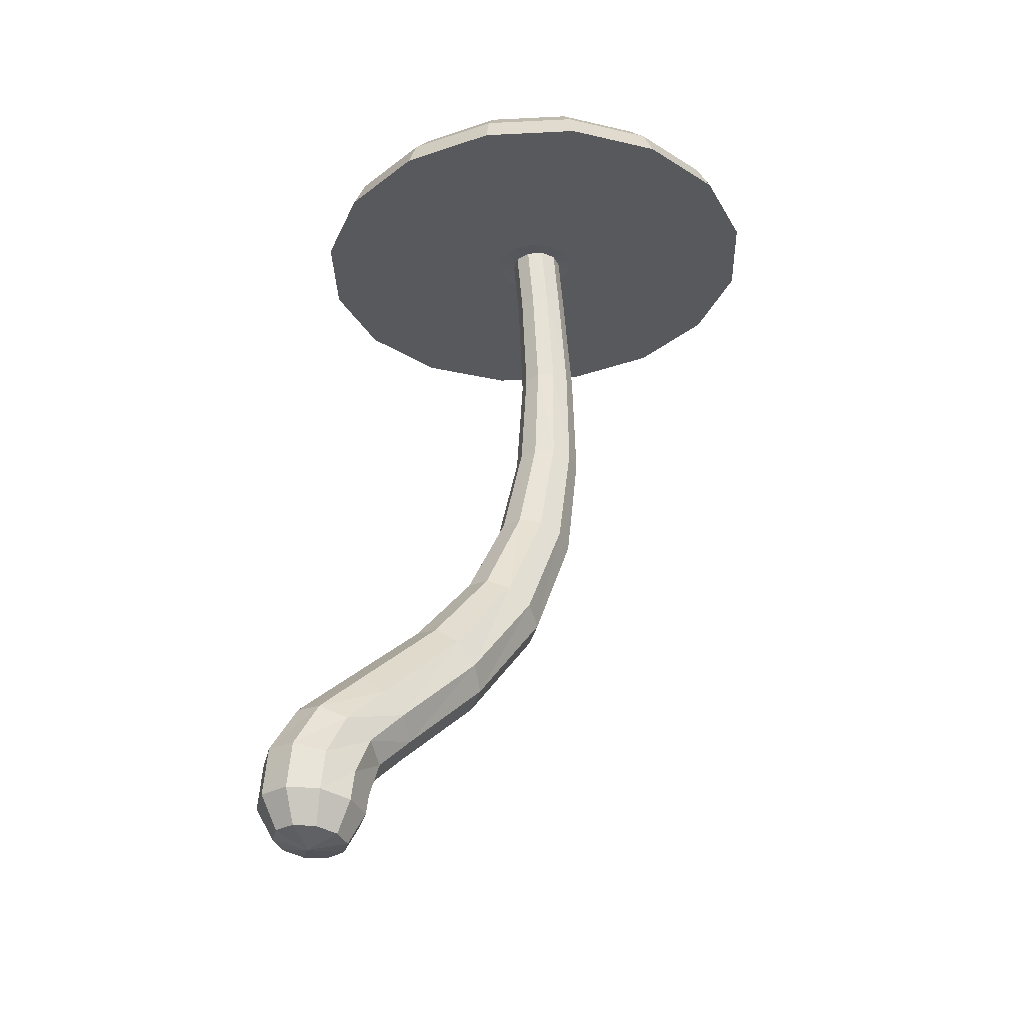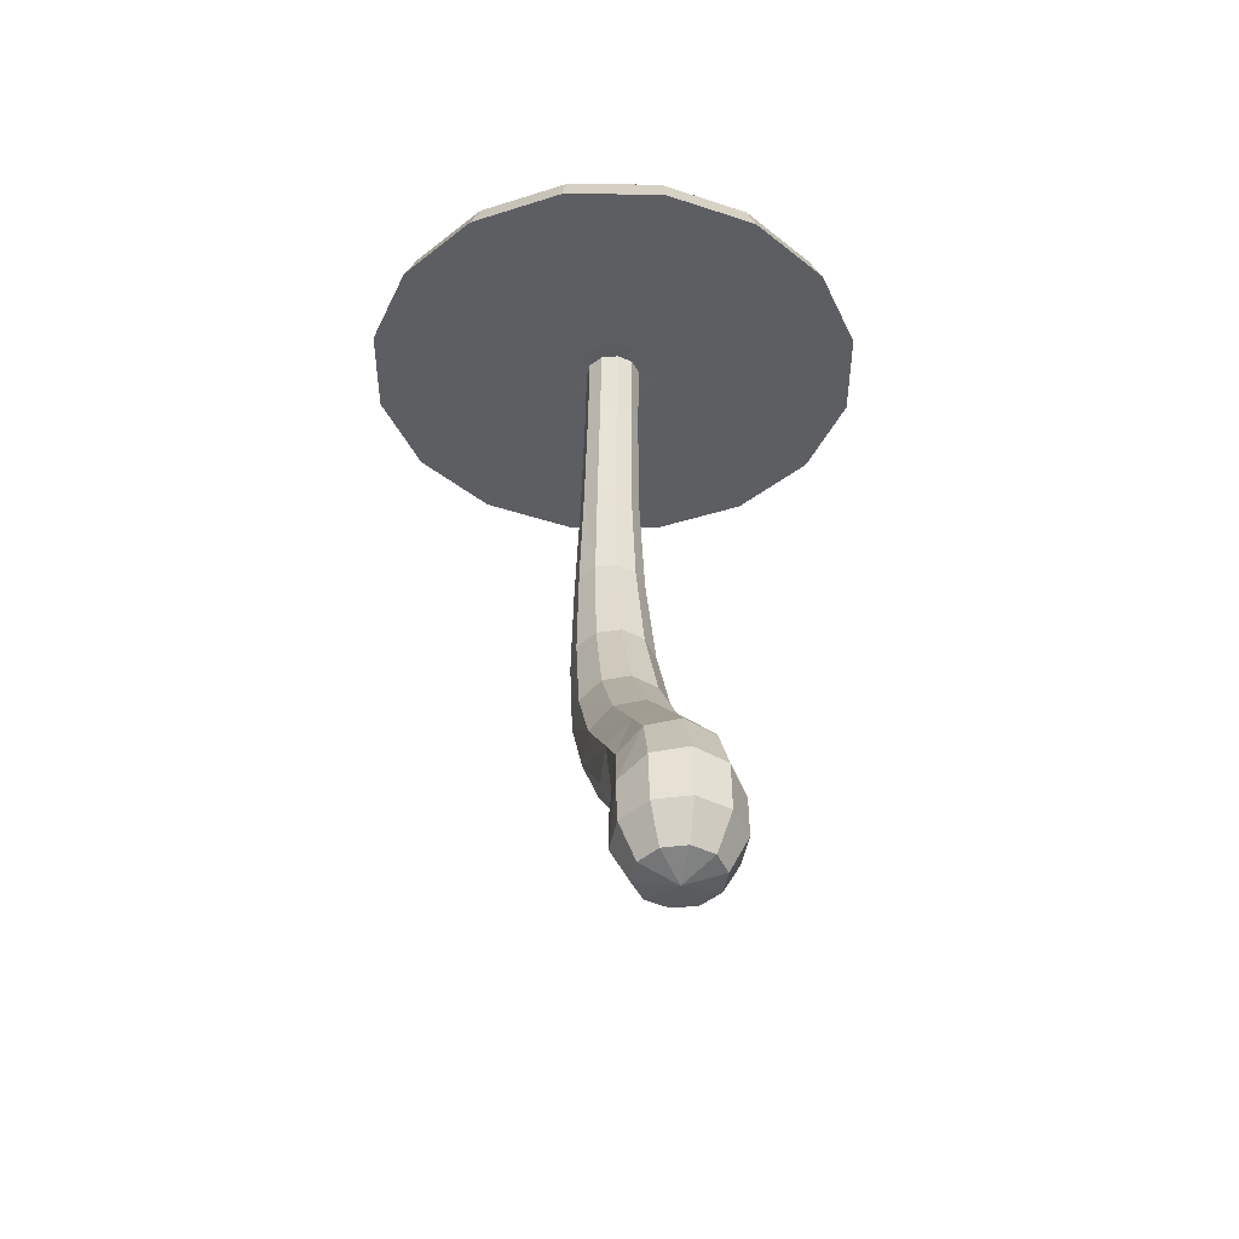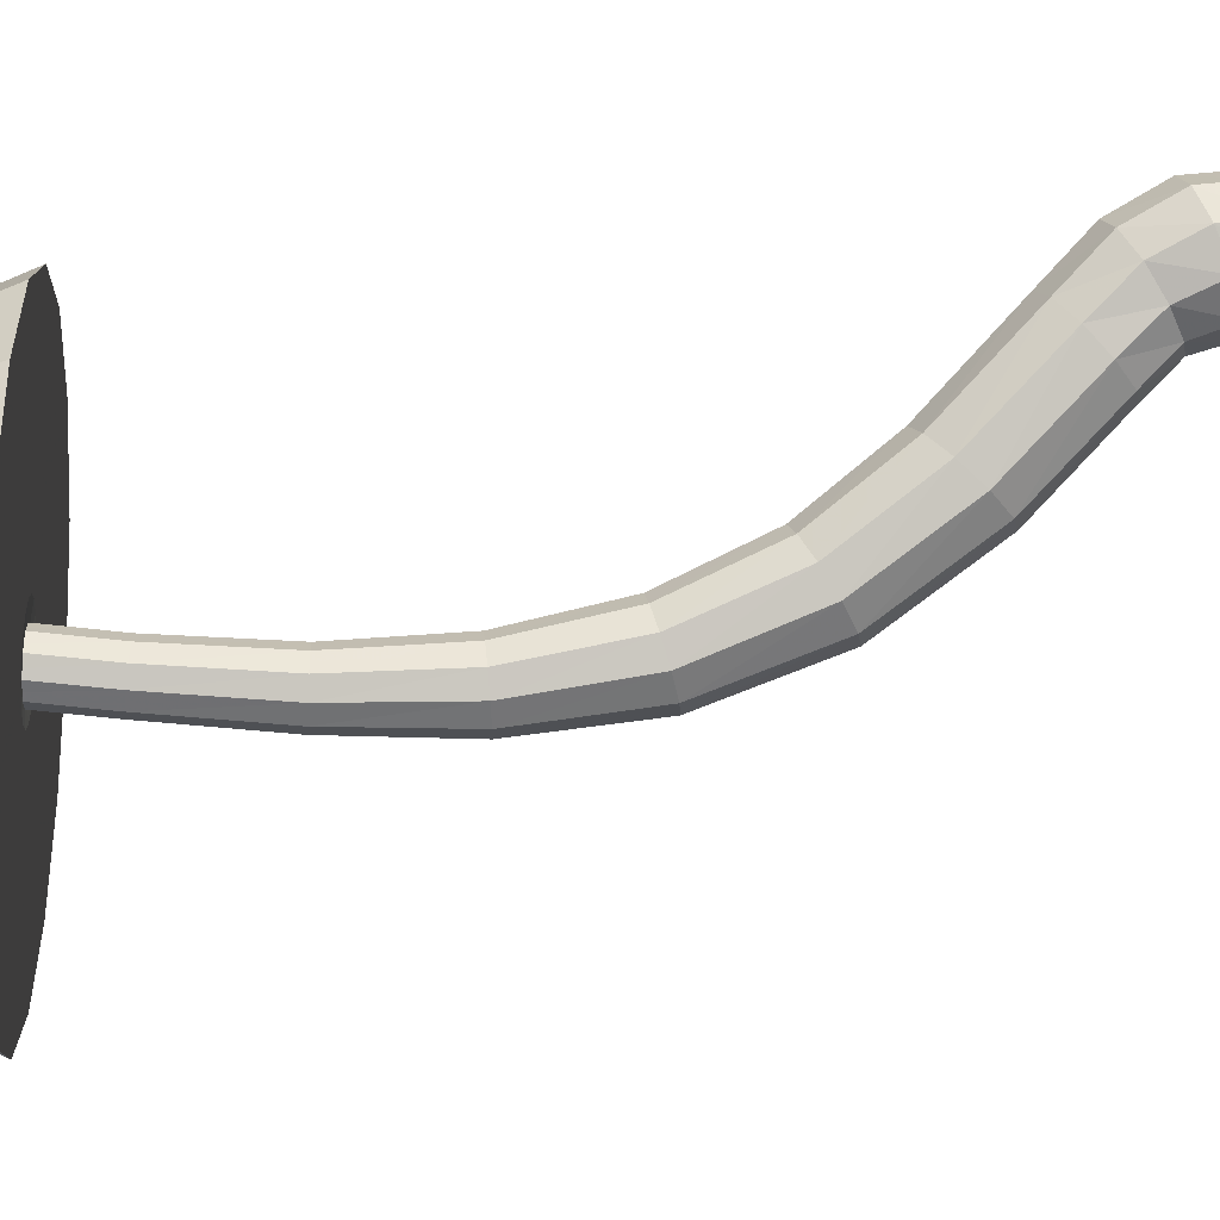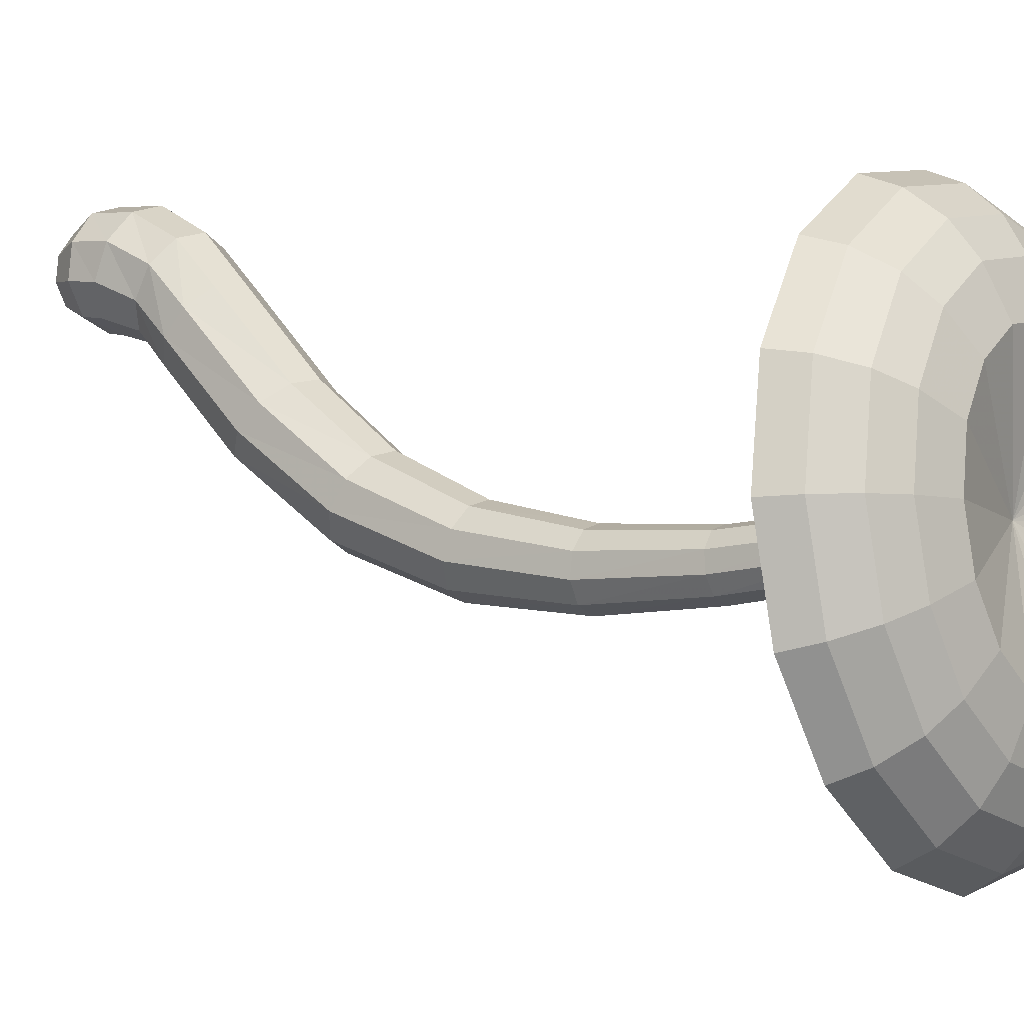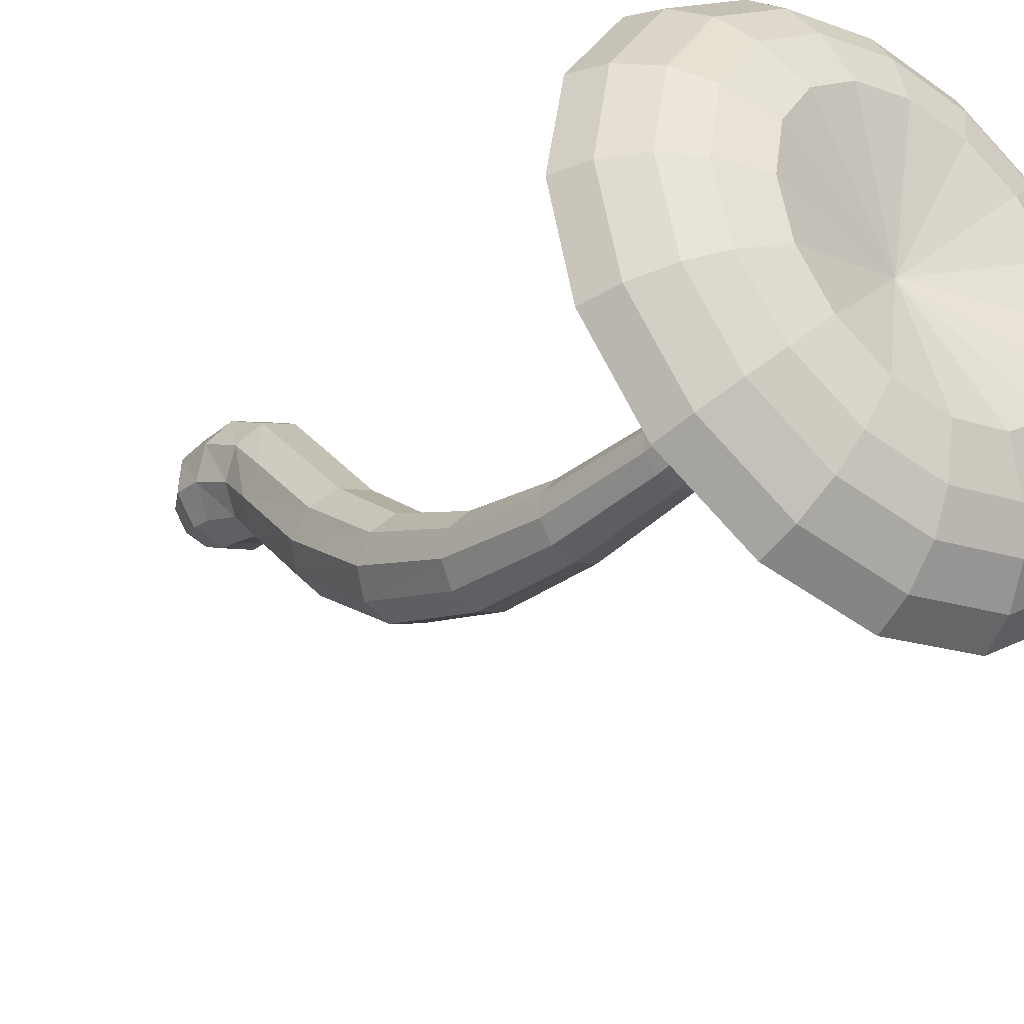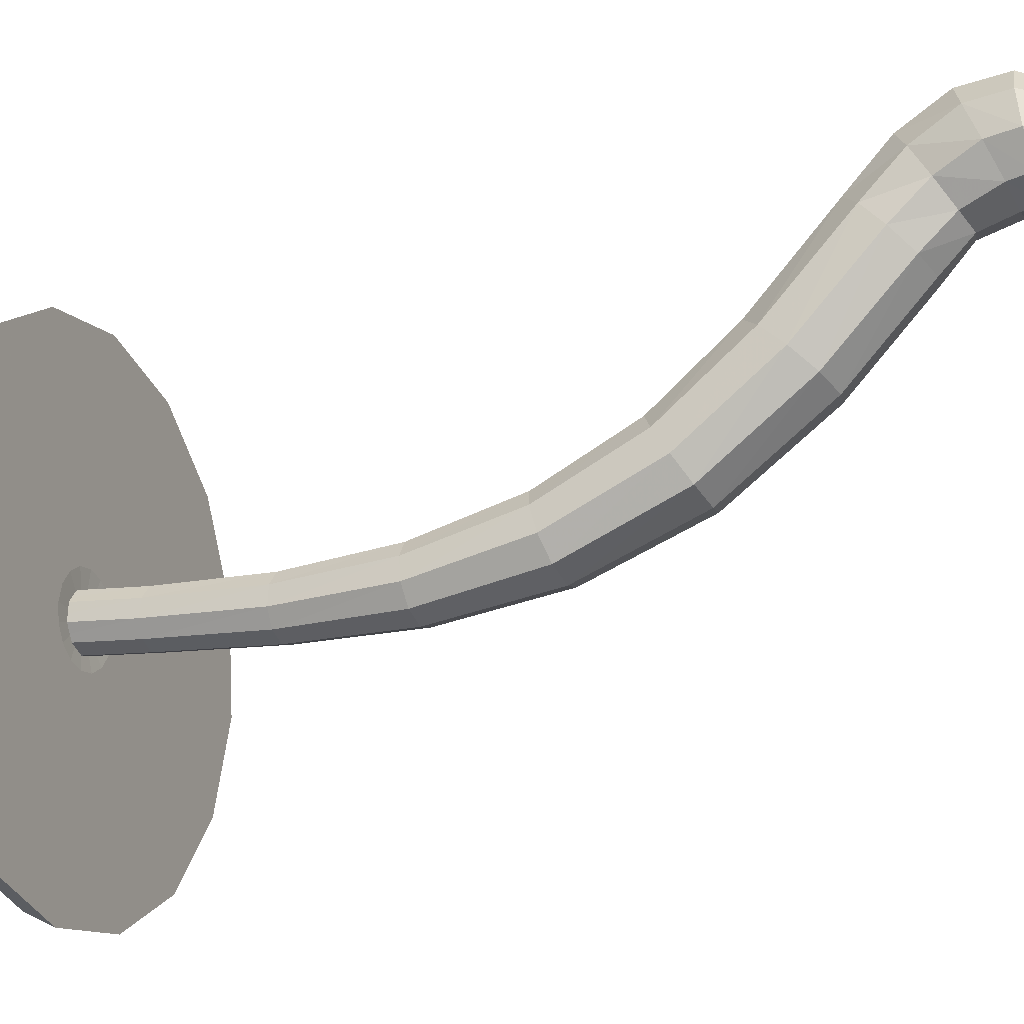
<metadata>
{"format":"obj","ext":"obj","renderer":"f3d","projection":"perspective","resolution":1024,"background":"white","views":[{"elev":-31.8,"azim":58.0,"up":"+Y"},{"elev":-40.9,"azim":-11.3,"up":"+Y"},{"elev":-0.3,"azim":-93.2,"up":"+Z"},{"elev":-5.7,"azim":126.2,"up":"+Z"},{"elev":-32.5,"azim":142.9,"up":"+Z"},{"elev":-23.4,"azim":-67.5,"up":"+Z"}]}
</metadata>
<code>
o Cylinder
v -0.000341 0.1812 -0.1511
v 0.04403 0.1915 -0.1412
v 0.04455 0.3108 -0.2652
v 0.072 0.2182 -0.1133
v 0.07138 0.3388 -0.2388
v 0.07168 0.2498 -0.07867
v 0.07009 0.3726 -0.2071
v 0.0442 0.2755 -0.05116
v -0.000341 0.2855 -0.04068
v -0.04488 0.2755 -0.05116
v -0.04315 0.3991 -0.1826
v -0.07236 0.2498 -0.07867
v -0.07078 0.3726 -0.2071
v -0.07268 0.2182 -0.1133
v -0.07207 0.3388 -0.2388
v -0.04471 0.1915 -0.1412
v -0.04523 0.3108 -0.2652
v -0.000341 0.3 -0.2755
v 0.04233 0.4615 -0.376
v 0.04247 0.3991 -0.1826
v -0.000341 0.409 -0.1735
v -0.000341 0.5271 -0.2695
v -0.06572 0.5033 -0.3077
v -0.06777 0.4807 -0.3445
v -0.000341 0.454 -0.3884
v -0.000341 0.6302 -0.4553
v 0.03756 0.6339 -0.4427
v 0.06708 0.4807 -0.3445
v 0.05945 0.6433 -0.4113
v 0.06504 0.5033 -0.3077
v 0.03899 0.5207 -0.2797
v 0.03459 0.6628 -0.3466
v -0.000341 0.6659 -0.3364
v -0.03967 0.5207 -0.2797
v -0.03528 0.6628 -0.3466
v -0.04301 0.4615 -0.376
v -0.03824 0.6339 -0.4427
v -0.000341 0.8127 -0.4782
v 0.03157 0.8136 -0.4674
v 0.05037 0.8158 -0.4401
v 0.0576 0.6543 -0.3746
v 0.02976 0.8204 -0.3824
v -0.03044 0.8204 -0.3824
v -0.05828 0.6543 -0.3746
v -0.04993 0.8184 -0.4076
v -0.06013 0.6433 -0.4113
v -0.05105 0.8158 -0.4401
v -0.03225 0.8136 -0.4674
v 0.02649 0.9907 -0.4648
v 0.04925 0.8184 -0.4076
v 0.0422 0.9885 -0.4141
v 0.02571 0.9875 -0.3921
v -0.000341 0.8212 -0.373
v -0.0264 0.9875 -0.3921
v -0.04336 0.9897 -0.4418
v -0.02717 0.9907 -0.4648
v -0.000341 0.9911 -0.4736
v 0.02432 1.164 -0.4505
v 0.04267 0.9897 -0.4418
v -0.000341 0.9872 -0.3838
v -0.000341 1.157 -0.3754
v -0.02477 1.158 -0.3832
v -0.04288 0.9885 -0.4141
v -0.03998 1.16 -0.4039
v -0.000341 1.165 -0.4585
v -0.000341 1.337 -0.4411
v 0.02416 1.336 -0.4331
v 0.03944 1.163 -0.4295
v 0.03934 1.334 -0.4124
v 0.03929 1.16 -0.4039
v 0.03939 1.332 -0.3867
v 0.02408 1.158 -0.3832
v 0.02424 1.33 -0.3659
v -0.000341 1.329 -0.3579
v -0.02492 1.33 -0.3659
v -0.04007 1.332 -0.3867
v -0.04012 1.163 -0.4295
v -0.04002 1.334 -0.4124
v -0.025 1.164 -0.4505
v -0.02484 1.336 -0.4331
v -0.000341 0.05461 -0.08367
v 0.04726 0.05436 -0.06824
v 0.0776 0.0572 -0.02679
v 0.07751 0.06316 0.02344
v 0.04791 0.0677 0.06393
v -0.000341 0.06928 0.07957
v -0.04859 0.0677 0.06393
v -0.07819 0.06316 0.02344
v -0.07828 0.0572 -0.02679
v -0.04794 0.05436 -0.06824
v -0.000341 0.1347 -0.1046
v -0.000341 0.08276 -0.08913
v 0.0459 0.08736 -0.07354
v 0.03798 0.1439 -0.09355
v 0.07704 0.1033 -0.03258
v 0.06763 0.1645 -0.06081
v 0.07809 0.1237 0.01727
v 0.07104 0.1902 -0.01821
v 0.04841 0.1392 0.05741
v 0.04467 0.2115 0.01632
v -0.000341 0.1449 0.07276
v -0.000341 0.2197 0.02948
v -0.04909 0.1392 0.05741
v -0.04535 0.2115 0.01632
v -0.07877 0.1237 0.01727
v -0.07172 0.1902 -0.01821
v -0.07772 0.1033 -0.03258
v -0.06831 0.1645 -0.06081
v -0.04658 0.08736 -0.07354
v -0.03866 0.1439 -0.09355
v -0.000341 0.009345 -0.05925
v 0.03238 0.009173 -0.04865
v 0.05323 0.01112 -0.02016
v 0.05316 0.01522 0.01436
v 0.03282 0.01834 0.0422
v -0.000341 0.01942 0.05295
v -0.0335 0.01834 0.0422
v -0.05385 0.01522 0.01436
v -0.05391 0.01112 -0.02016
v -0.03306 0.009173 -0.04865
v -0 0 0
v -0.2039 1.388 -0.3972
v -0.2728 1.372 -0.3979
v -0.3214 1.346 -0.399
v -0.3612 1.304 -0.4008
v -0.3834 1.258 -0.4027
v -0.1884 1.392 -0.475
v -0.2521 1.376 -0.5021
v -0.2969 1.351 -0.5217
v -0.3337 1.31 -0.5387
v -0.3543 1.265 -0.5492
v -0.1443 1.395 -0.541
v -0.193 1.38 -0.5904
v -0.2273 1.356 -0.6258
v -0.2555 1.315 -0.6557
v -0.2712 1.27 -0.6734
v -0.07823 1.397 -0.585
v -0.1046 1.383 -0.6494
v -0.1232 1.359 -0.6953
v -0.1384 1.318 -0.7339
v -0.1469 1.273 -0.7563
v -0.000341 1.397 -0.6005
v -0.000341 1.384 -0.6701
v -0.000341 1.36 -0.7197
v -0.000341 1.32 -0.7613
v -0.000341 1.275 -0.7855
v 0.07755 1.397 -0.585
v 0.1039 1.383 -0.6494
v 0.1225 1.359 -0.6953
v 0.1378 1.318 -0.7339
v 0.1463 1.273 -0.7563
v -0.000341 1.338 -0.3993
v 0.1436 1.395 -0.541
v 0.1923 1.38 -0.5904
v 0.2266 1.356 -0.6258
v 0.2548 1.315 -0.6557
v 0.2705 1.27 -0.6734
v 0.1877 1.392 -0.475
v 0.2514 1.376 -0.5021
v 0.2962 1.351 -0.5217
v 0.3331 1.31 -0.5387
v 0.3536 1.265 -0.5492
v 0.2032 1.388 -0.3972
v 0.2721 1.372 -0.3979
v 0.3207 1.346 -0.399
v 0.3605 1.304 -0.4008
v 0.3827 1.258 -0.4027
v 0.1877 1.385 -0.3193
v 0.2514 1.367 -0.2937
v 0.2962 1.341 -0.2763
v 0.3331 1.298 -0.2628
v 0.3536 1.252 -0.2563
v 0.1436 1.382 -0.2534
v 0.1923 1.364 -0.2054
v 0.2266 1.336 -0.1722
v 0.2548 1.293 -0.1458
v 0.2705 1.247 -0.1321
v 0.07755 1.38 -0.2093
v 0.1039 1.361 -0.1464
v 0.1225 1.333 -0.1027
v 0.1378 1.29 -0.06768
v 0.1463 1.243 -0.04915
v -0.000341 1.38 -0.1938
v -0.000341 1.36 -0.1256
v -0.000341 1.332 -0.07827
v -0.000341 1.289 -0.04024
v -0.000341 1.242 -0.02002
v -0.07823 1.38 -0.2093
v -0.1046 1.361 -0.1464
v -0.1232 1.333 -0.1027
v -0.1384 1.29 -0.06768
v -0.1469 1.243 -0.04915
v -0.1443 1.382 -0.2534
v -0.193 1.364 -0.2054
v -0.2273 1.336 -0.1722
v -0.2555 1.293 -0.1458
v -0.2712 1.247 -0.1321
v -0.1884 1.385 -0.3193
v -0.2521 1.367 -0.2937
v -0.2969 1.341 -0.2763
v -0.3337 1.298 -0.2628
v -0.3543 1.252 -0.2563
v -0.06603 1.258 -0.4027
v -0.06103 1.259 -0.4279
v -0.04679 1.26 -0.4491
v -0.02548 1.261 -0.4634
v -0.000341 1.261 -0.4684
v 0.0248 1.261 -0.4634
v 0.04611 1.26 -0.4491
v 0.06035 1.259 -0.4279
v 0.06535 1.258 -0.4027
v 0.06035 1.257 -0.3776
v 0.04611 1.256 -0.3563
v 0.0248 1.256 -0.3421
v -0.000341 1.255 -0.3371
v -0.02548 1.256 -0.3421
v -0.04679 1.256 -0.3563
v -0.06103 1.257 -0.3776
v -0.000341 1.263 -0.4025
f 2 3 5 4
f 4 5 7 6
f 10 11 13 12
f 12 13 15 14
f 14 15 17 16
f 36 37 26 25
f 44 45 47 46
f 68 69 71 70
f 70 71 73 72
f 79 80 66 65
f 77 78 80 79
f 1 2 94 91
f 107 109 90 89
f 105 107 89 88
f 103 105 88 87
f 101 103 87 86
f 99 101 86 85
f 97 99 85 84
f 95 97 84 83
f 109 92 81 90
f 93 95 83 82
f 14 16 110 108
f 12 14 108 106
f 10 12 106 104
f 9 10 104 102
f 8 9 102 100
f 6 8 100 98
f 4 6 98 96
f 2 4 96 94
f 16 1 91 110
f 91 94 93 92
f 94 96 95 93
f 96 98 97 95
f 98 100 99 97
f 100 102 101 99
f 102 104 103 101
f 104 106 105 103
f 106 108 107 105
f 108 110 109 107
f 110 91 92 109
f 92 93 82 81
f 1 18 3 2
f 6 7 20 8
f 8 20 21 9
f 9 21 11 10
f 16 17 18 1
f 18 25 19 3
f 3 19 28 5
f 5 28 30 7
f 7 30 31 20
f 20 31 22 21
f 21 22 34 11
f 11 34 23 13
f 13 23 24 15
f 17 36 25 18
f 15 24 36 17
f 25 26 27 19
f 19 27 29 28
f 28 29 41 30
f 30 41 32 31
f 31 32 33 22
f 22 33 35 34
f 34 35 44 23
f 23 44 46 24
f 24 46 37 36
f 26 38 39 27
f 27 39 40 29
f 29 40 50 41
f 41 50 42 32
f 32 42 53 33
f 33 53 43 35
f 35 43 45 44
f 37 48 38 26
f 46 47 48 37
f 38 57 49 39
f 39 49 59 40
f 40 59 51 50
f 50 51 52 42
f 42 52 60 53
f 53 60 54 43
f 43 54 63 45
f 45 63 55 47
f 48 56 57 38
f 47 55 56 48
f 57 65 58 49
f 49 58 68 59
f 59 68 70 51
f 51 70 72 52
f 52 72 61 60
f 60 61 62 54
f 54 62 64 63
f 63 64 77 55
f 56 79 65 57
f 55 77 79 56
f 65 66 67 58
f 58 67 69 68
f 72 73 74 61
f 61 74 75 62
f 62 75 76 64
f 64 76 78 77
f 90 81 111 120
f 89 90 120 119
f 88 89 119 118
f 87 88 118 117
f 86 87 117 116
f 85 86 116 115
f 84 85 115 114
f 83 84 114 113
f 82 83 113 112
f 81 82 112 111
f 120 111 121
f 119 120 121
f 118 119 121
f 117 118 121
f 116 117 121
f 115 116 121
f 114 115 121
f 113 114 121
f 112 113 121
f 111 112 121
f 126 125 130 131
f 125 124 129 130
f 124 123 128 129
f 123 122 127 128
f 131 130 135 136
f 130 129 134 135
f 129 128 133 134
f 128 127 132 133
f 136 135 140 141
f 135 134 139 140
f 134 133 138 139
f 133 132 137 138
f 141 140 145 146
f 140 139 144 145
f 139 138 143 144
f 138 137 142 143
f 146 145 150 151
f 145 144 149 150
f 144 143 148 149
f 143 142 147 148
f 151 150 156 157
f 150 149 155 156
f 149 148 154 155
f 148 147 153 154
f 157 156 161 162
f 156 155 160 161
f 155 154 159 160
f 154 153 158 159
f 162 161 166 167
f 161 160 165 166
f 160 159 164 165
f 159 158 163 164
f 167 166 171 172
f 166 165 170 171
f 165 164 169 170
f 164 163 168 169
f 172 171 176 177
f 171 170 175 176
f 170 169 174 175
f 169 168 173 174
f 177 176 181 182
f 176 175 180 181
f 175 174 179 180
f 174 173 178 179
f 182 181 186 187
f 181 180 185 186
f 180 179 184 185
f 179 178 183 184
f 187 186 191 192
f 186 185 190 191
f 185 184 189 190
f 184 183 188 189
f 192 191 196 197
f 191 190 195 196
f 190 189 194 195
f 189 188 193 194
f 197 196 201 202
f 196 195 200 201
f 195 194 199 200
f 194 193 198 199
f 122 152 127
f 127 152 132
f 132 152 137
f 137 152 142
f 142 152 147
f 147 152 153
f 153 152 158
f 158 152 163
f 163 152 168
f 168 152 173
f 173 152 178
f 178 152 183
f 183 152 188
f 188 152 193
f 193 152 198
f 202 201 125 126
f 201 200 124 125
f 200 199 123 124
f 199 198 122 123
f 198 152 122
f 177 182 214 213
f 146 151 208 207
f 172 177 213 212
f 141 146 207 206
f 167 172 212 211
f 136 141 206 205
f 162 167 211 210
f 131 136 205 204
f 157 162 210 209
f 126 131 204 203
f 151 157 209 208
f 202 126 203 218
f 197 202 218 217
f 192 197 217 216
f 187 192 216 215
f 182 187 215 214
f 204 205 219
f 210 211 219
f 205 206 219
f 211 212 219
f 206 207 219
f 212 213 219
f 207 208 219
f 213 214 219
f 214 215 219
f 215 216 219
f 216 217 219
f 217 218 219
f 218 203 219
f 208 209 219
f 203 204 219
f 209 210 219

</code>
